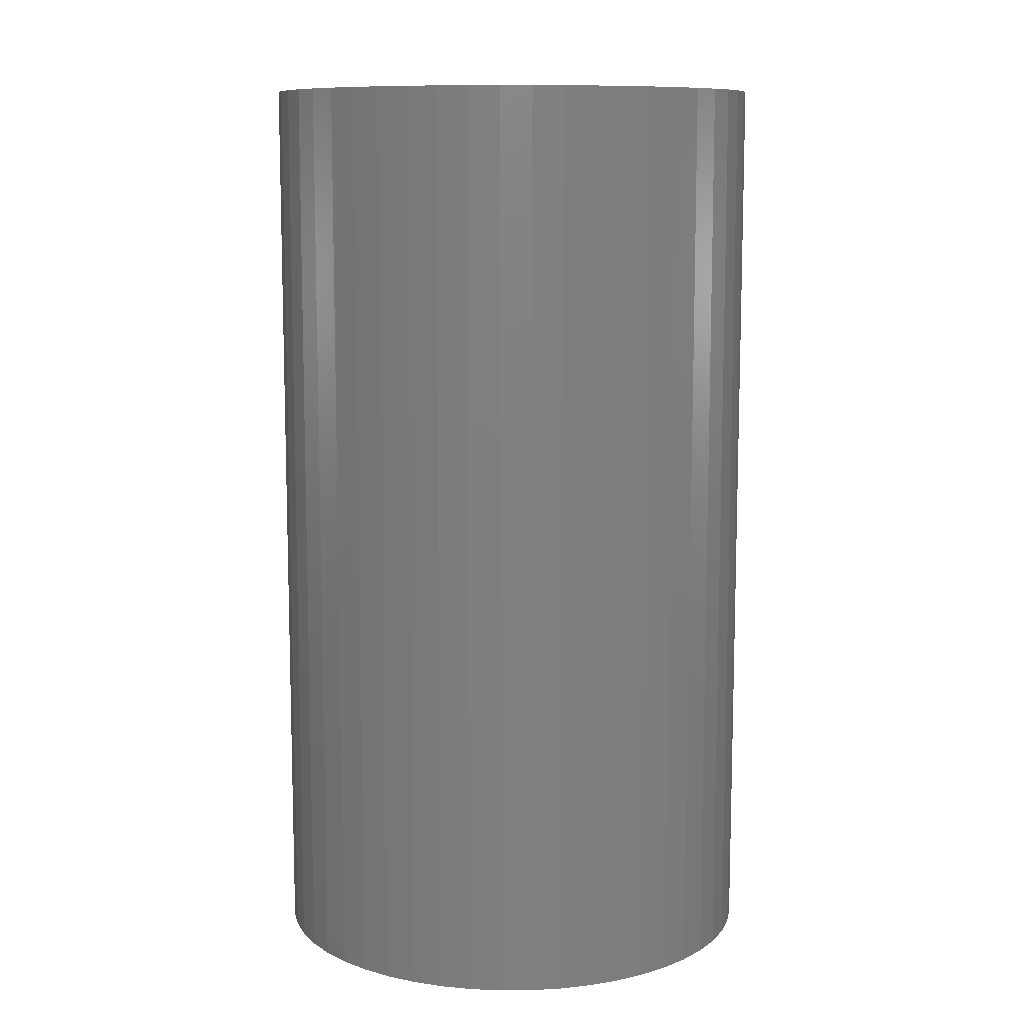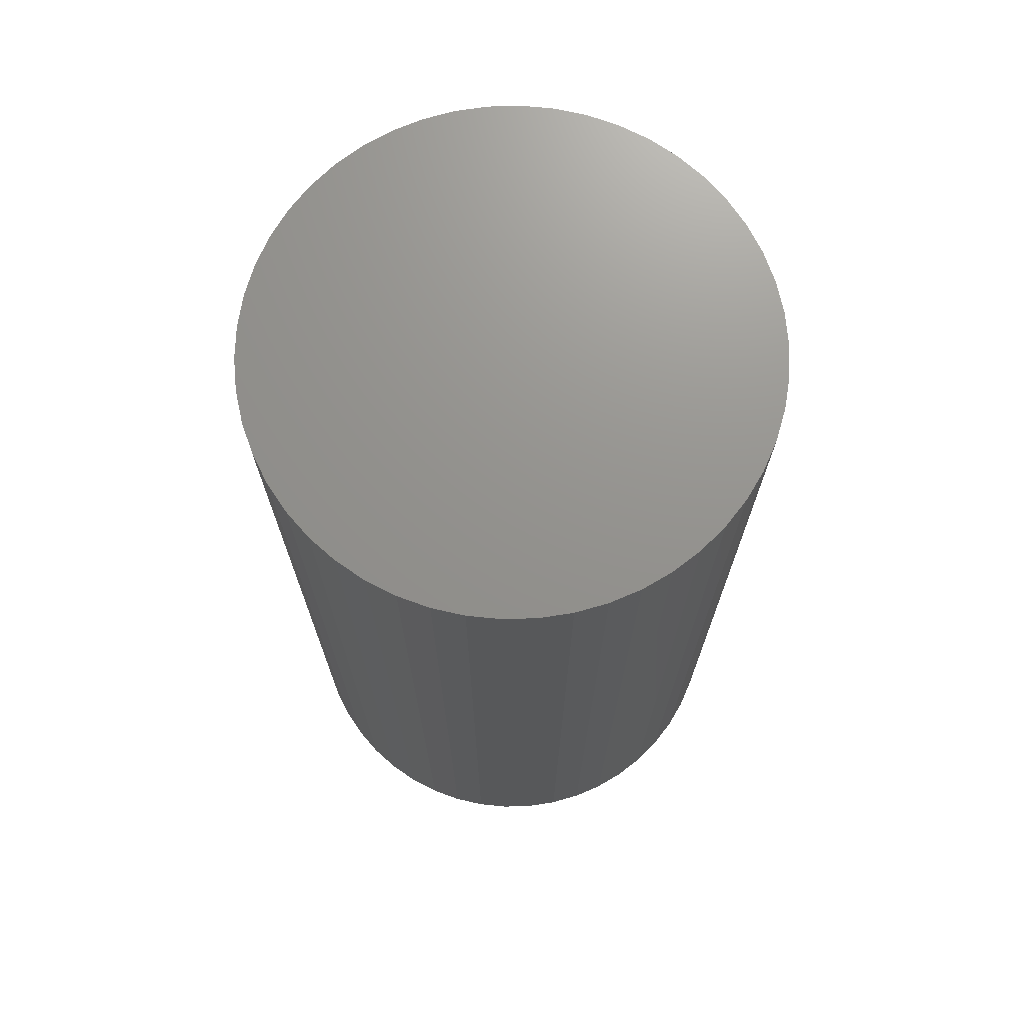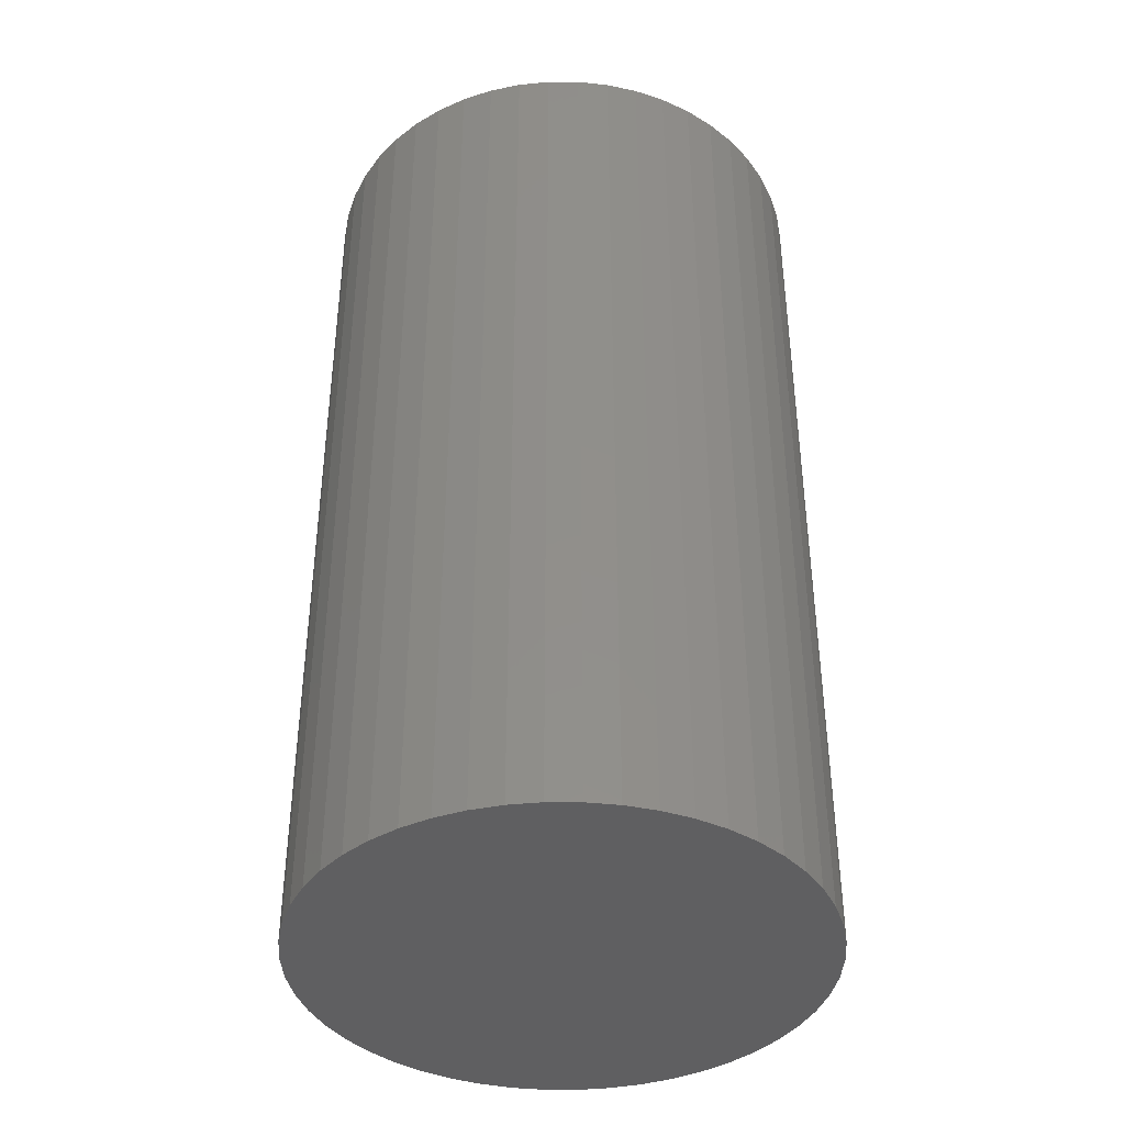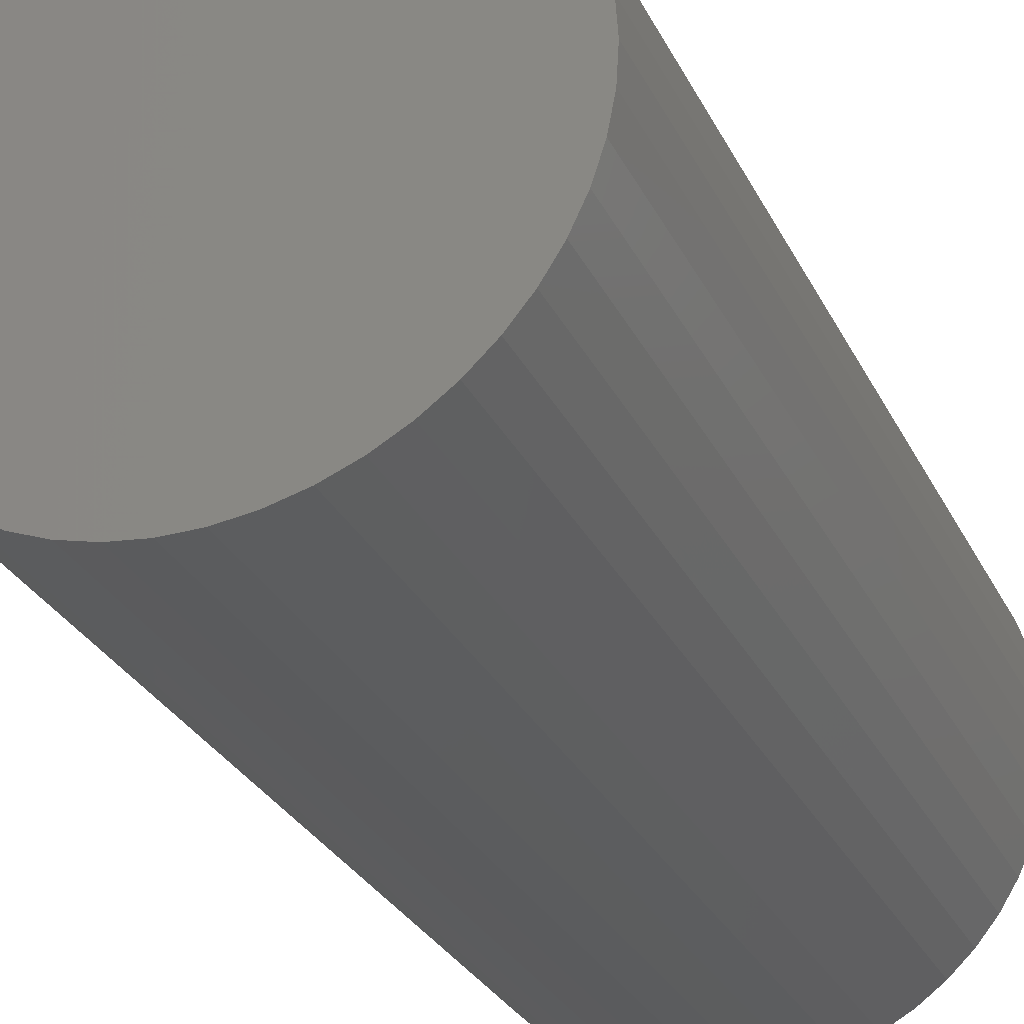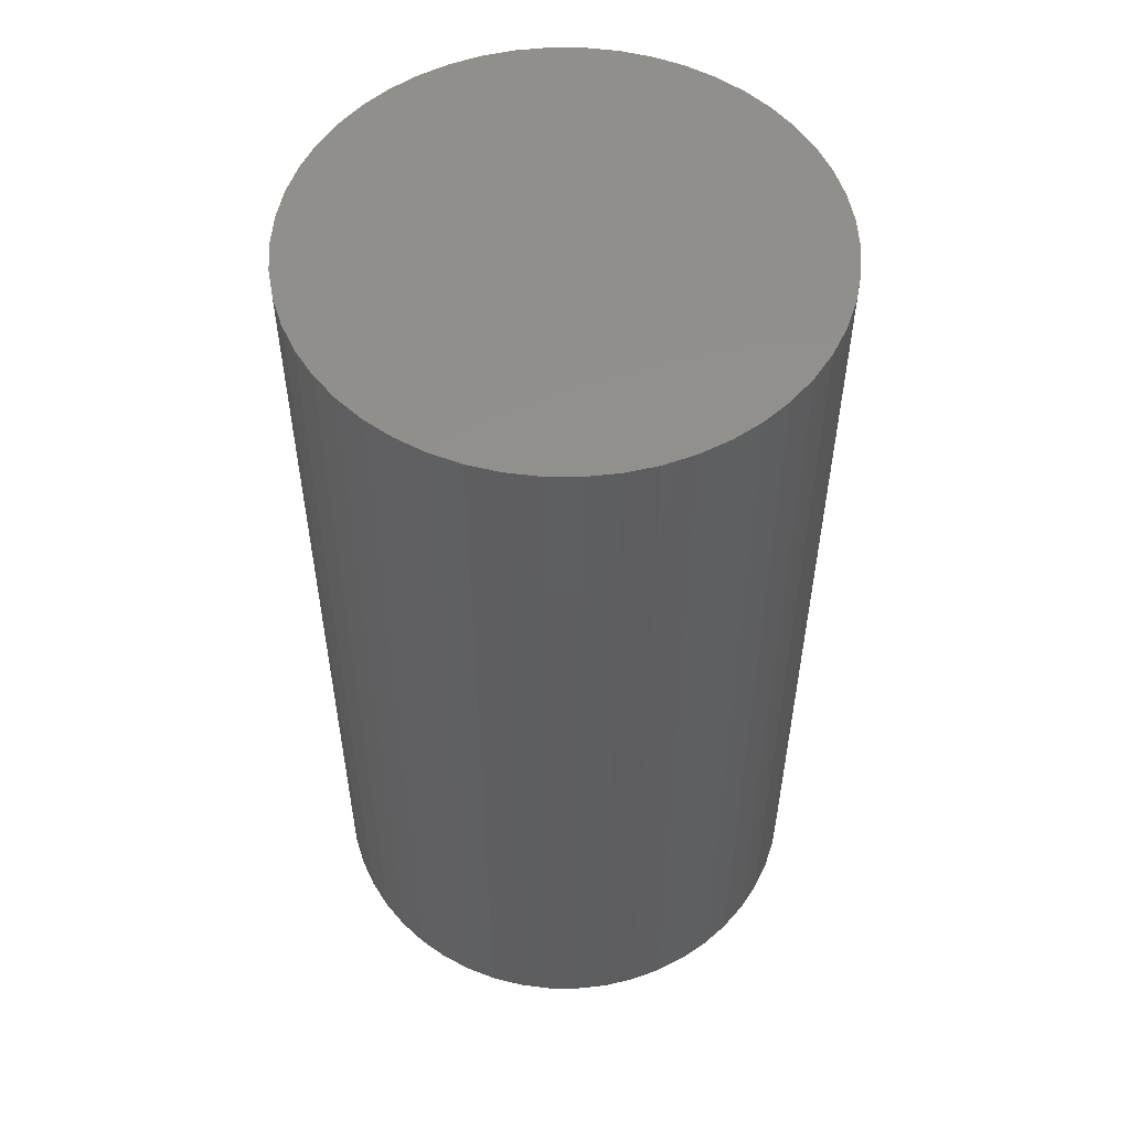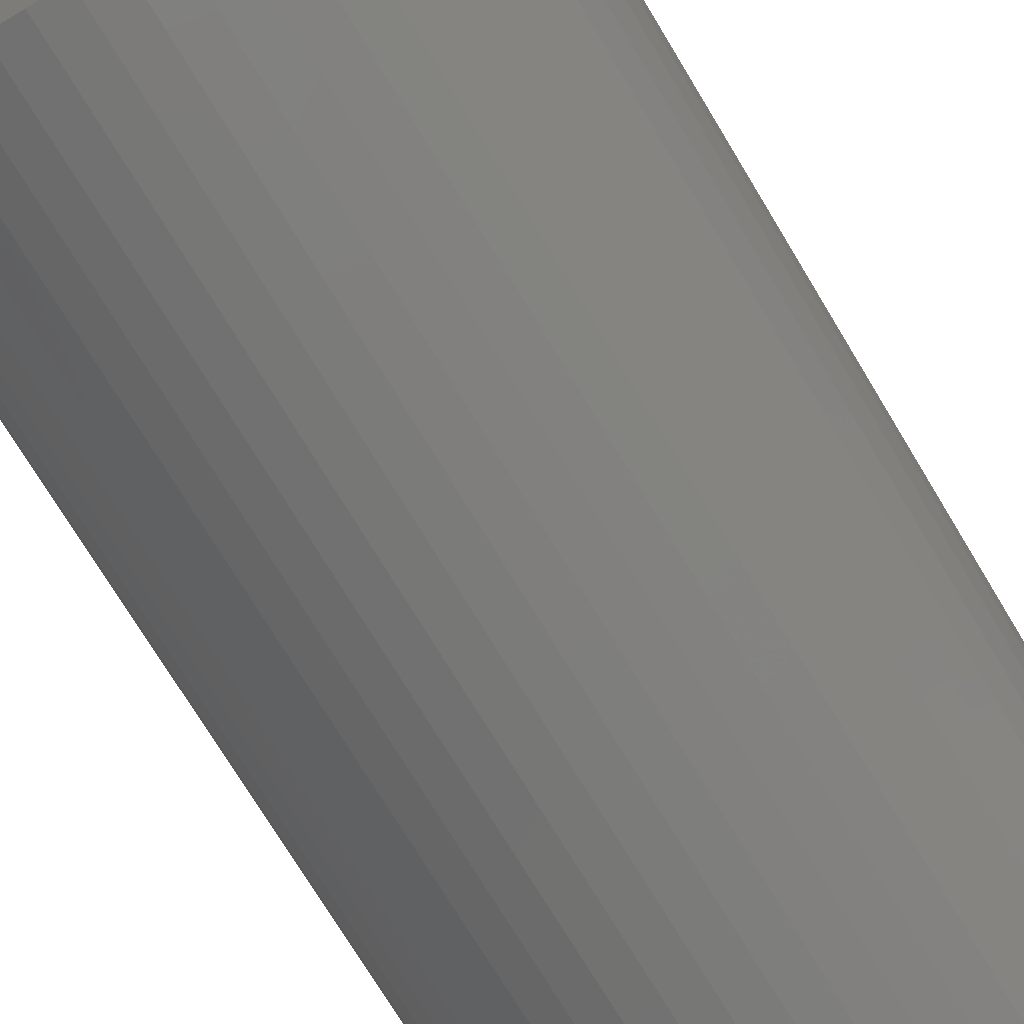
<metadata>
{"format":"stl","ext":"stl","renderer":"f3d","projection":"perspective","resolution":1024,"background":"white","views":[{"elev":10.1,"azim":63.9,"up":"+Z"},{"elev":71.6,"azim":171.2,"up":"+Z"},{"elev":-40.0,"azim":79.0,"up":"+Z"},{"elev":-29.2,"azim":-157.7,"up":"+Y"},{"elev":53.9,"azim":-121.9,"up":"+Z"},{"elev":-74.2,"azim":-148.8,"up":"+Y"}]}
</metadata>
<code>
# stl→obj: 100 verts, 196 faces
v 16.35 0 30
v 16.22 2.049 -30
v 16.22 2.049 30
v 16.35 0 -30
v 1.027 16.32 -30
v -1.027 16.32 30
v 1.027 16.32 30
v -1.027 16.32 -30
v 16.22 -2.049 30
v 15.84 4.066 30
v 15.84 -4.066 30
v 15.2 6.019 30
v 15.2 -6.019 30
v 14.33 7.877 30
v 14.33 -7.877 30
v 13.23 9.61 30
v 13.23 -9.61 30
v 11.92 11.19 30
v 11.92 -11.19 30
v 10.42 12.6 30
v 10.42 -12.6 30
v 8.761 13.8 30
v 8.761 -13.8 30
v 6.961 14.79 30
v 6.961 -14.79 30
v 5.052 15.55 30
v 5.052 -15.55 30
v 3.064 16.06 30
v 3.064 -16.06 30
v 1.027 -16.32 30
v -1.027 -16.32 30
v -3.064 16.06 30
v -3.064 -16.06 30
v -5.052 15.55 30
v -5.052 -15.55 30
v -6.961 14.79 30
v -6.961 -14.79 30
v -8.761 13.8 30
v -8.761 -13.8 30
v -10.42 12.6 30
v -10.42 -12.6 30
v -11.92 11.19 30
v -11.92 -11.19 30
v -13.23 9.61 30
v -13.23 -9.61 30
v -14.33 7.877 30
v -14.33 -7.877 30
v -15.2 6.019 30
v -15.2 -6.019 30
v -15.84 4.066 30
v -15.84 -4.066 30
v -16.22 2.049 30
v -16.22 -2.049 30
v -16.35 0 30
v 13.23 -9.61 -30
v 11.92 -11.19 -30
v 11.92 11.19 -30
v 10.42 12.6 -30
v 16.22 -2.049 -30
v 15.84 -4.066 -30
v 15.84 4.066 -30
v 15.2 -6.019 -30
v 15.2 6.019 -30
v 14.33 -7.877 -30
v 14.33 7.877 -30
v 13.23 9.61 -30
v 10.42 -12.6 -30
v 8.761 -13.8 -30
v 8.761 13.8 -30
v 6.961 -14.79 -30
v 6.961 14.79 -30
v 5.052 -15.55 -30
v 5.052 15.55 -30
v 3.064 -16.06 -30
v 3.064 16.06 -30
v 1.027 -16.32 -30
v -1.027 -16.32 -30
v -3.064 -16.06 -30
v -3.064 16.06 -30
v -5.052 -15.55 -30
v -5.052 15.55 -30
v -6.961 -14.79 -30
v -6.961 14.79 -30
v -8.761 -13.8 -30
v -8.761 13.8 -30
v -10.42 -12.6 -30
v -10.42 12.6 -30
v -11.92 -11.19 -30
v -11.92 11.19 -30
v -13.23 -9.61 -30
v -13.23 9.61 -30
v -14.33 -7.877 -30
v -14.33 7.877 -30
v -15.2 -6.019 -30
v -15.2 6.019 -30
v -15.84 -4.066 -30
v -15.84 4.066 -30
v -16.22 -2.049 -30
v -16.22 2.049 -30
v -16.35 0 -30
f 1 2 3
f 2 1 4
f 5 6 7
f 6 5 8
f 3 9 1
f 10 9 3
f 10 11 9
f 12 11 10
f 12 13 11
f 14 13 12
f 14 15 13
f 16 15 14
f 16 17 15
f 18 17 16
f 18 19 17
f 20 19 18
f 20 21 19
f 22 21 20
f 22 23 21
f 24 23 22
f 24 25 23
f 26 25 24
f 26 27 25
f 28 27 26
f 28 29 27
f 7 29 28
f 7 30 29
f 6 30 7
f 6 31 30
f 32 31 6
f 32 33 31
f 34 33 32
f 34 35 33
f 36 35 34
f 36 37 35
f 38 37 36
f 38 39 37
f 40 39 38
f 40 41 39
f 42 41 40
f 42 43 41
f 44 43 42
f 44 45 43
f 46 45 44
f 46 47 45
f 48 47 46
f 48 49 47
f 50 49 48
f 50 51 49
f 52 51 50
f 52 53 51
f 53 52 54
f 19 55 17
f 55 19 56
f 57 20 18
f 20 57 58
f 59 2 4
f 60 2 59
f 60 61 2
f 62 61 60
f 62 63 61
f 64 63 62
f 64 65 63
f 55 65 64
f 55 66 65
f 56 66 55
f 56 57 66
f 67 57 56
f 67 58 57
f 68 58 67
f 68 69 58
f 70 69 68
f 70 71 69
f 72 71 70
f 72 73 71
f 74 73 72
f 74 75 73
f 76 75 74
f 76 5 75
f 77 5 76
f 77 8 5
f 78 8 77
f 78 79 8
f 80 79 78
f 80 81 79
f 82 81 80
f 82 83 81
f 84 83 82
f 84 85 83
f 86 85 84
f 86 87 85
f 88 87 86
f 88 89 87
f 90 89 88
f 90 91 89
f 92 91 90
f 92 93 91
f 94 93 92
f 94 95 93
f 96 95 94
f 96 97 95
f 98 97 96
f 98 99 97
f 99 98 100
f 87 42 40
f 42 87 89
f 81 36 34
f 36 81 83
f 12 65 14
f 65 12 63
f 14 66 16
f 66 14 65
f 71 26 24
f 26 71 73
f 58 22 20
f 22 58 69
f 95 46 93
f 46 95 48
f 91 42 89
f 42 91 44
f 83 38 36
f 38 83 85
f 8 32 6
f 32 8 79
f 13 60 11
f 60 13 62
f 70 23 25
f 23 70 68
f 10 63 12
f 63 10 61
f 3 61 10
f 61 3 2
f 73 28 26
f 28 73 75
f 97 48 95
f 48 97 50
f 100 52 99
f 52 100 54
f 9 4 1
f 4 9 59
f 15 62 13
f 62 15 64
f 88 41 43
f 41 88 86
f 92 49 94
f 49 92 47
f 88 45 90
f 45 88 43
f 98 54 100
f 54 98 53
f 77 30 31
f 30 77 76
f 68 21 23
f 21 68 67
f 16 57 18
f 57 16 66
f 75 7 28
f 7 75 5
f 69 24 22
f 24 69 71
f 93 44 91
f 44 93 46
f 99 50 97
f 50 99 52
f 85 40 38
f 40 85 87
f 79 34 32
f 34 79 81
f 17 64 15
f 64 17 55
f 11 59 9
f 59 11 60
f 82 35 37
f 35 82 80
f 94 51 96
f 51 94 49
f 72 25 27
f 25 72 70
f 76 29 30
f 29 76 74
f 78 31 33
f 31 78 77
f 90 47 92
f 47 90 45
f 96 53 98
f 53 96 51
f 67 19 21
f 19 67 56
f 84 37 39
f 37 84 82
f 80 33 35
f 33 80 78
f 74 27 29
f 27 74 72
f 86 39 41
f 39 86 84

</code>
